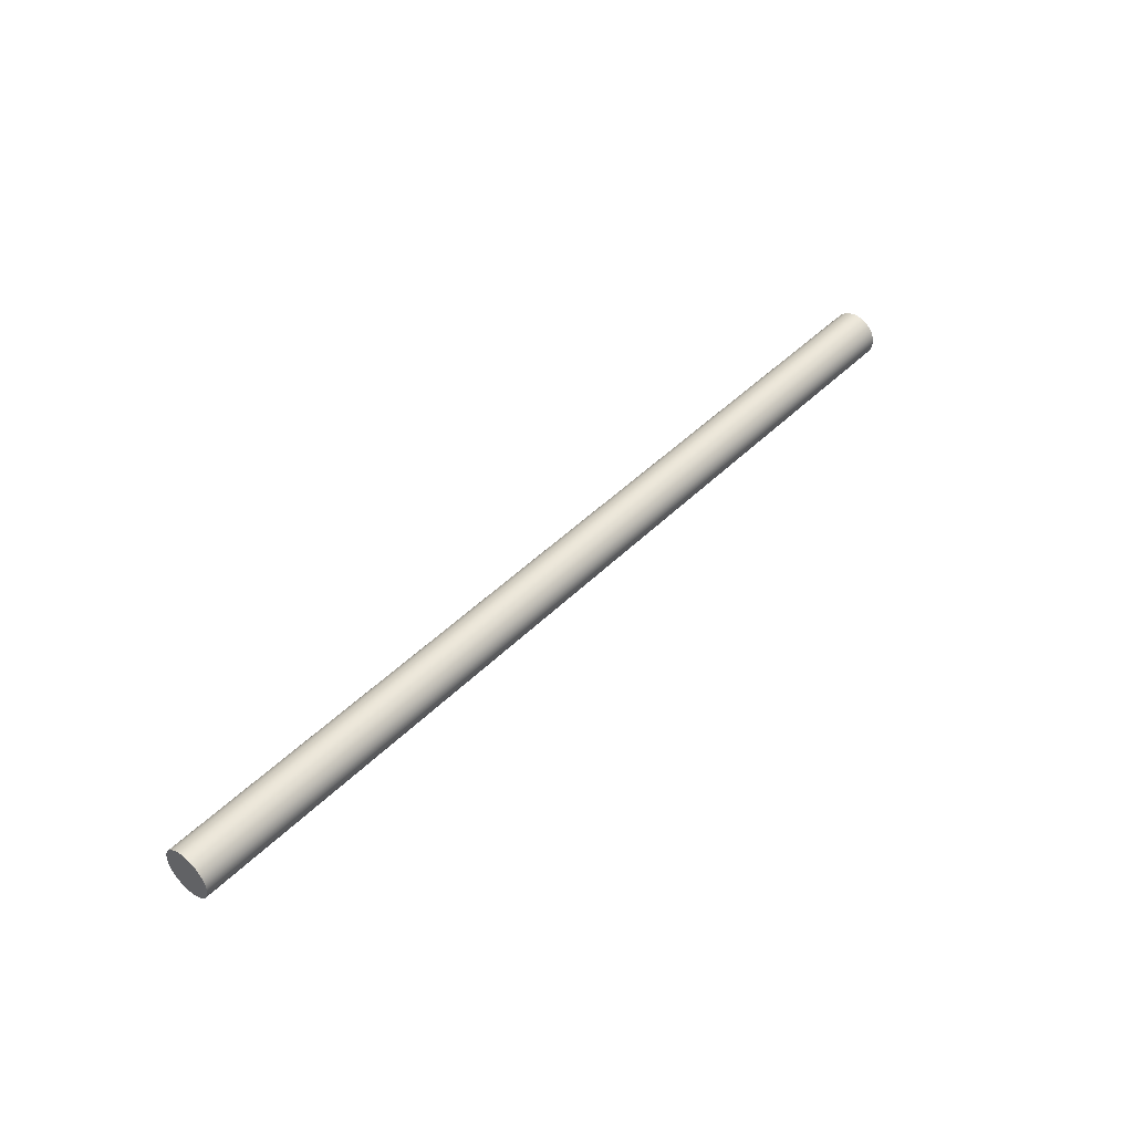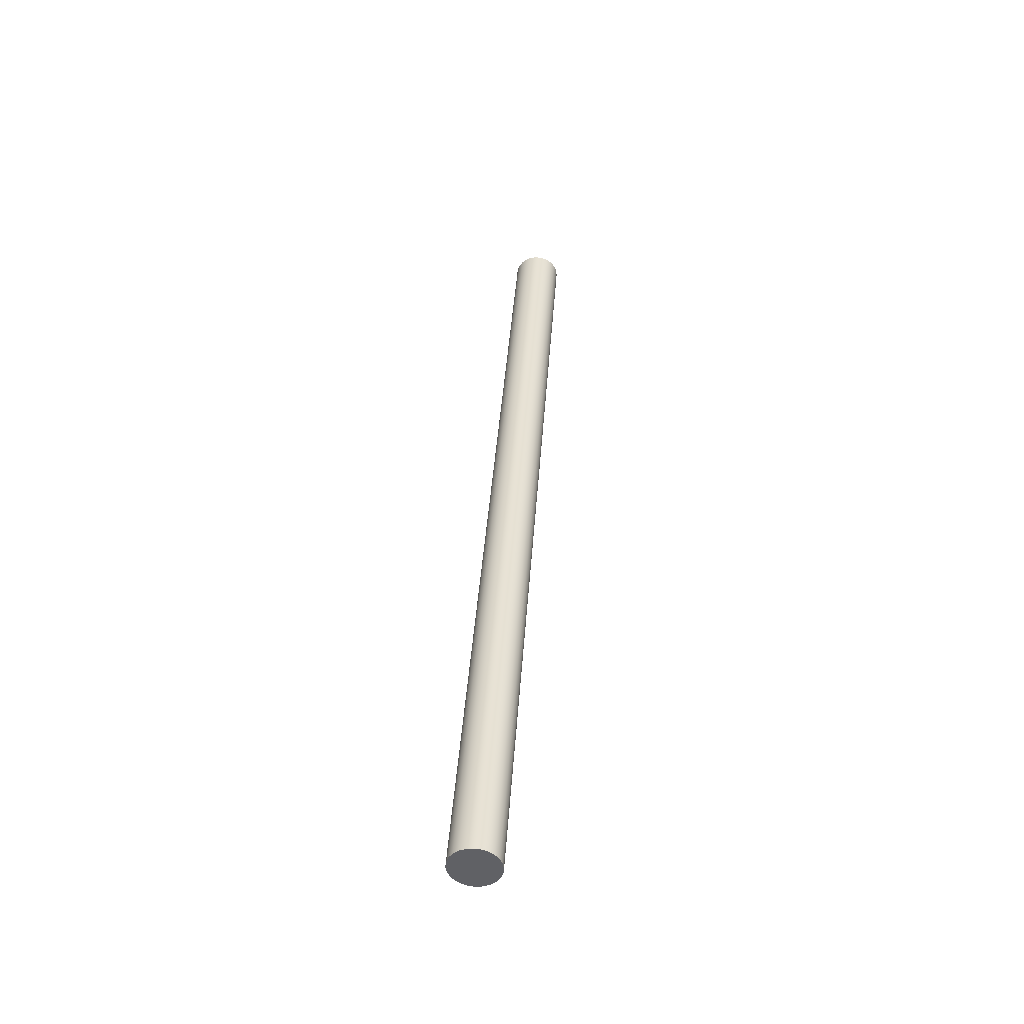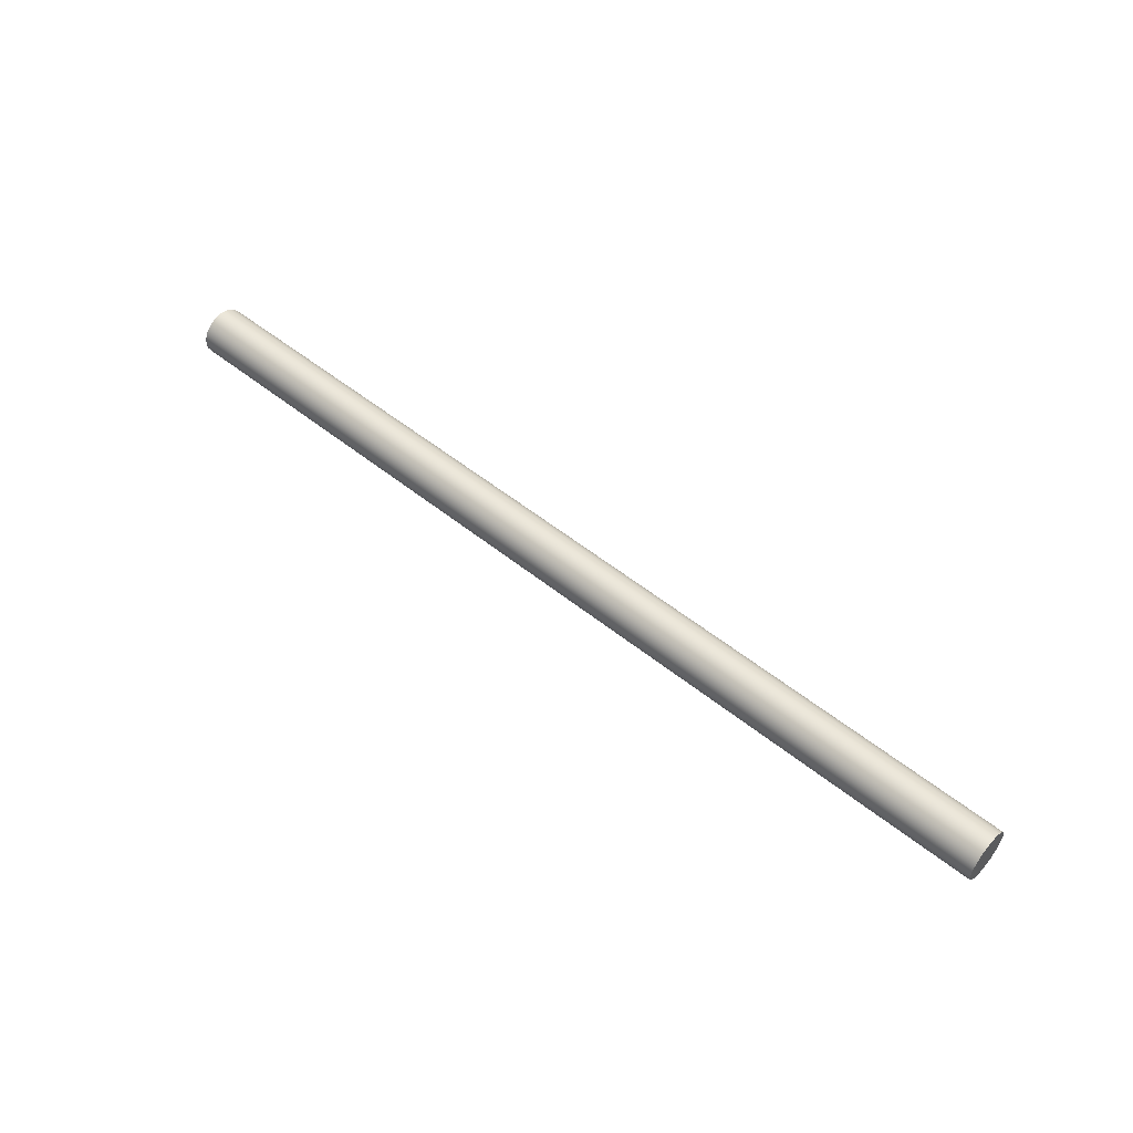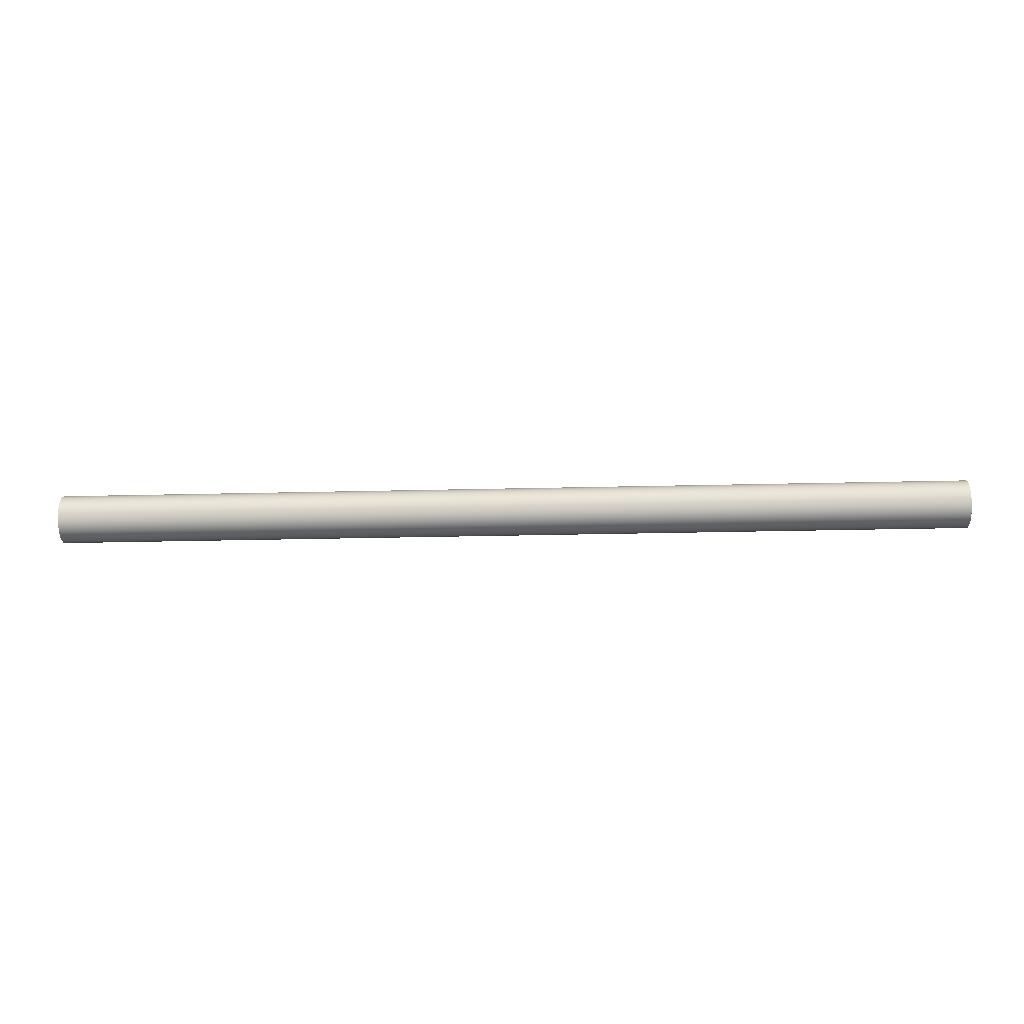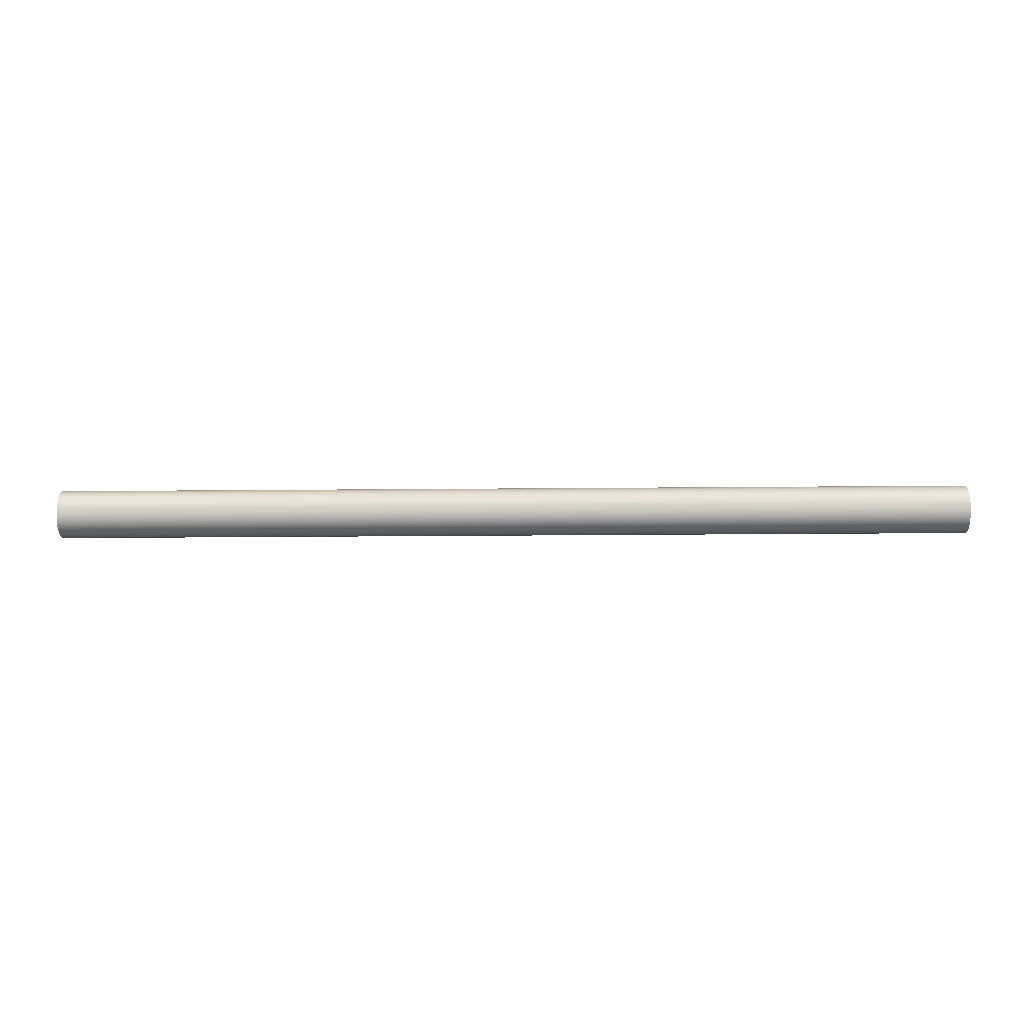
<metadata>
{"format":"obj","ext":"obj","renderer":"f3d","projection":"perspective","resolution":1024,"background":"white","views":[{"elev":43.6,"azim":-49.1,"up":"+Y"},{"elev":38.5,"azim":-86.2,"up":"+Y"},{"elev":52.8,"azim":-138.4,"up":"+Z"},{"elev":-30.1,"azim":-177.3,"up":"+Z"},{"elev":-18.8,"azim":-178.2,"up":"+Z"}]}
</metadata>
<code>
o mesh5/mesh5-geometry#mesh5-geometry
v -0.3018 -0.03766 0.0151
v -0.8938 -0.04901 0.01365
v -0.3017 -0.04144 0.01365
v -0.8938 -0.04524 0.0151
v -0.8937 -0.05229 0.01127
v -0.3018 -0.03364 0.01553
v -0.8939 -0.03721 0.01489
v -0.3017 -0.04471 0.01127
v -0.894 -0.03352 0.01325
v -0.8939 -0.04121 0.01553
v -0.8937 -0.05483 0.00812
v -0.894 -0.03037 0.0107
v -0.3019 -0.02964 0.01489
v -0.3019 -0.02594 0.01325
v -0.8845 -0.0371 0.0149
v -0.3016 -0.04726 0.00812
v -0.3019 -0.0228 0.0107
v -0.3016 -0.0489 0.004422
v -0.894 -0.02799 0.007431
v -0.8937 -0.05647 0.004422
v -0.302 -0.02042 0.007431
v -0.8937 -0.05711 0.000424
v -0.8941 -0.02654 0.003654
v -0.3016 -0.04953 0.000424
v -0.302 -0.01896 0.003654
v -0.8937 -0.05668 -0.003601
v -0.8941 -0.02611 -0.000371
v -0.302 -0.01854 -0.000371
v -0.3016 -0.04911 -0.003601
v -0.3016 -0.04766 -0.007379
v -0.8941 -0.02674 -0.004369
v -0.8937 -0.05523 -0.007379
v -0.302 -0.01917 -0.004369
v -0.8937 -0.05285 -0.01065
v -0.894 -0.02839 -0.008067
v -0.3017 -0.04528 -0.01065
v -0.302 -0.02081 -0.008067
v -0.3017 -0.04213 -0.0132
v -0.894 -0.03093 -0.01121
v -0.3019 -0.02336 -0.01121
v -0.8938 -0.0497 -0.0132
v -0.3017 -0.03843 -0.01484
v -0.894 -0.0342 -0.01359
v -0.8938 -0.046 -0.01484
v -0.3019 -0.02663 -0.01359
v -0.3018 -0.03443 -0.01547
v -0.8939 -0.03798 -0.01505
v -0.8939 -0.04201 -0.01547
v -0.3018 -0.03041 -0.01505
f 1 2 3
f 2 1 4
f 5 3 2
f 6 4 1
f 3 5 8
f 4 6 10
f 11 8 5
f 13 10 6
f 7 14 9
f 7 10 15
f 8 11 16
f 9 17 12
f 10 13 15
f 7 13 14
f 17 9 14
f 13 7 15
f 11 18 16
f 17 19 12
f 18 11 20
f 19 17 21
f 22 18 20
f 21 23 19
f 18 22 24
f 23 21 25
f 26 24 22
f 28 23 25
f 24 26 29
f 23 28 27
f 26 30 29
f 28 31 27
f 30 26 32
f 31 28 33
f 34 30 32
f 33 35 31
f 30 34 36
f 35 33 37
f 34 38 36
f 40 35 37
f 38 34 41
f 35 40 39
f 41 42 38
f 40 43 39
f 42 41 44
f 43 40 45
f 44 46 42
f 45 47 43
f 46 44 48
f 47 45 49
f 48 49 46
f 49 48 47
f 3 2 1
f 4 1 2
f 2 3 5
f 1 4 6
f 4 2 7
f 8 5 3
f 2 5 9
f 10 6 4
f 7 2 9
f 10 4 7
f 5 8 11
f 9 5 12
f 6 10 13
f 9 14 7
f 15 10 7
f 16 11 8
f 5 11 12
f 12 17 9
f 15 13 10
f 14 13 7
f 14 9 17
f 15 7 13
f 16 18 11
f 12 11 19
f 12 19 17
f 20 11 18
f 11 20 19
f 21 17 19
f 20 18 22
f 19 20 23
f 19 23 21
f 24 22 18
f 20 22 23
f 25 21 23
f 22 24 26
f 23 22 27
f 25 23 28
f 29 26 24
f 22 26 27
f 27 28 23
f 29 30 26
f 27 26 31
f 27 31 28
f 32 26 30
f 26 32 31
f 33 28 31
f 32 30 34
f 31 32 35
f 31 35 33
f 36 34 30
f 32 34 35
f 37 33 35
f 36 38 34
f 35 34 39
f 37 35 40
f 41 34 38
f 34 41 39
f 39 40 35
f 38 42 41
f 39 41 43
f 39 43 40
f 44 41 42
f 41 44 43
f 45 40 43
f 42 46 44
f 43 44 47
f 43 47 45
f 48 44 46
f 48 47 44
f 49 45 47
f 46 49 48
f 47 48 49
f 7 2 4
f 9 5 2
f 9 2 7
f 7 4 10
f 12 5 9
f 12 11 5
f 19 11 12
f 19 20 11
f 23 20 19
f 23 22 20
f 27 22 23
f 27 26 22
f 31 26 27
f 31 32 26
f 35 32 31
f 35 34 32
f 39 34 35
f 39 41 34
f 43 41 39
f 43 44 41
f 47 44 43
f 44 47 48

</code>
